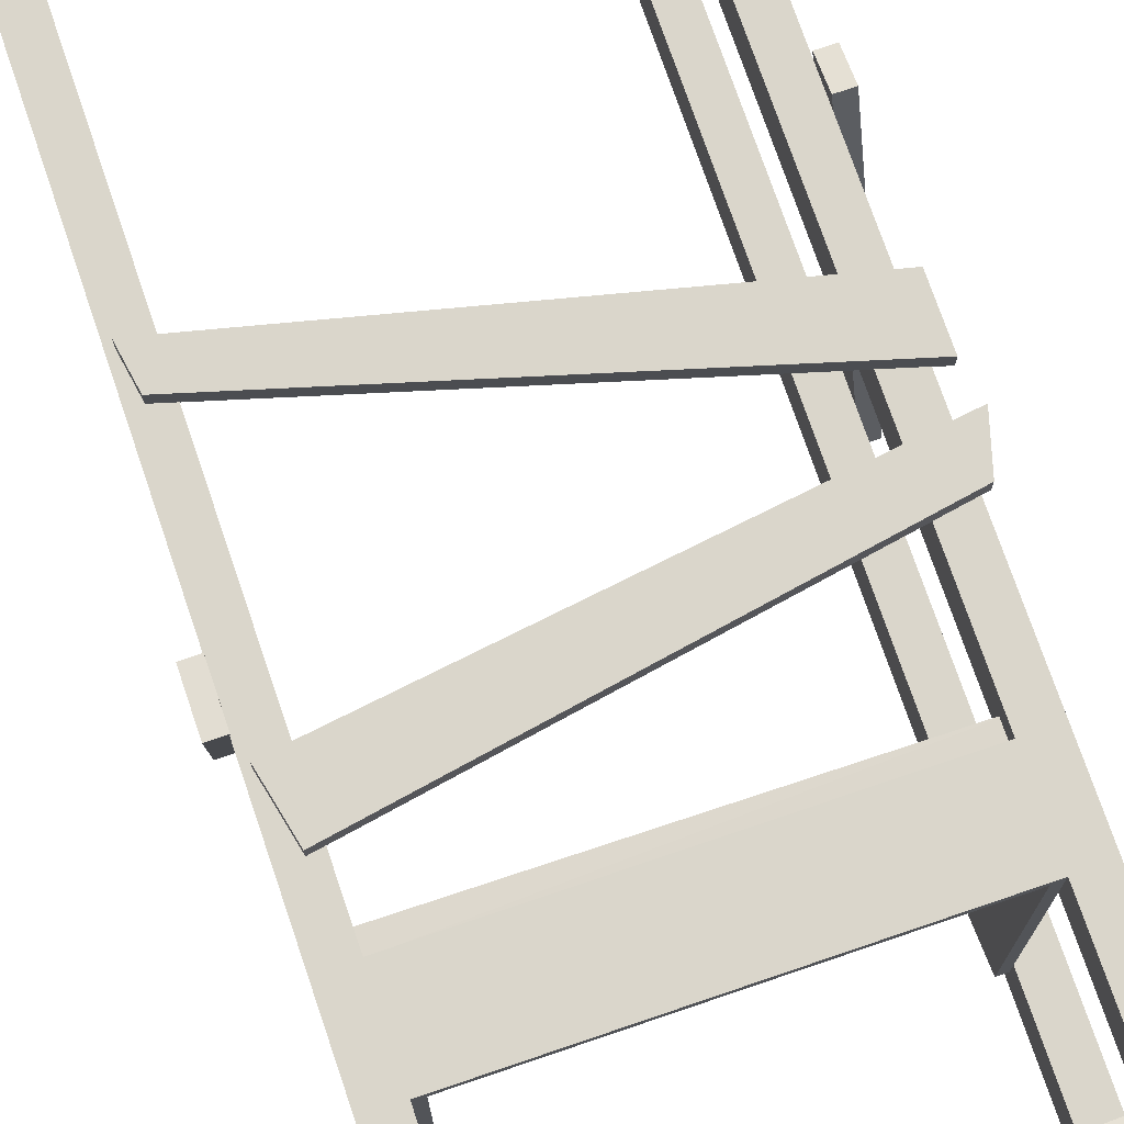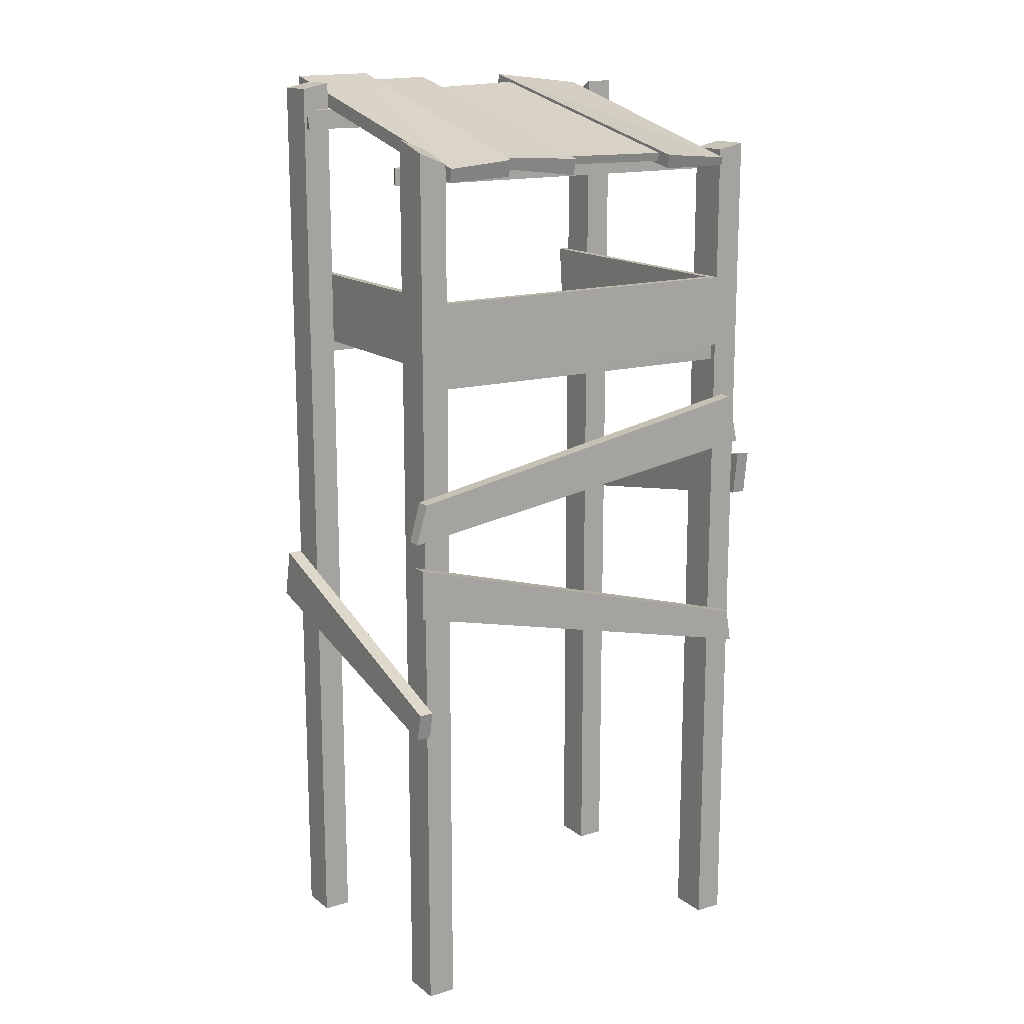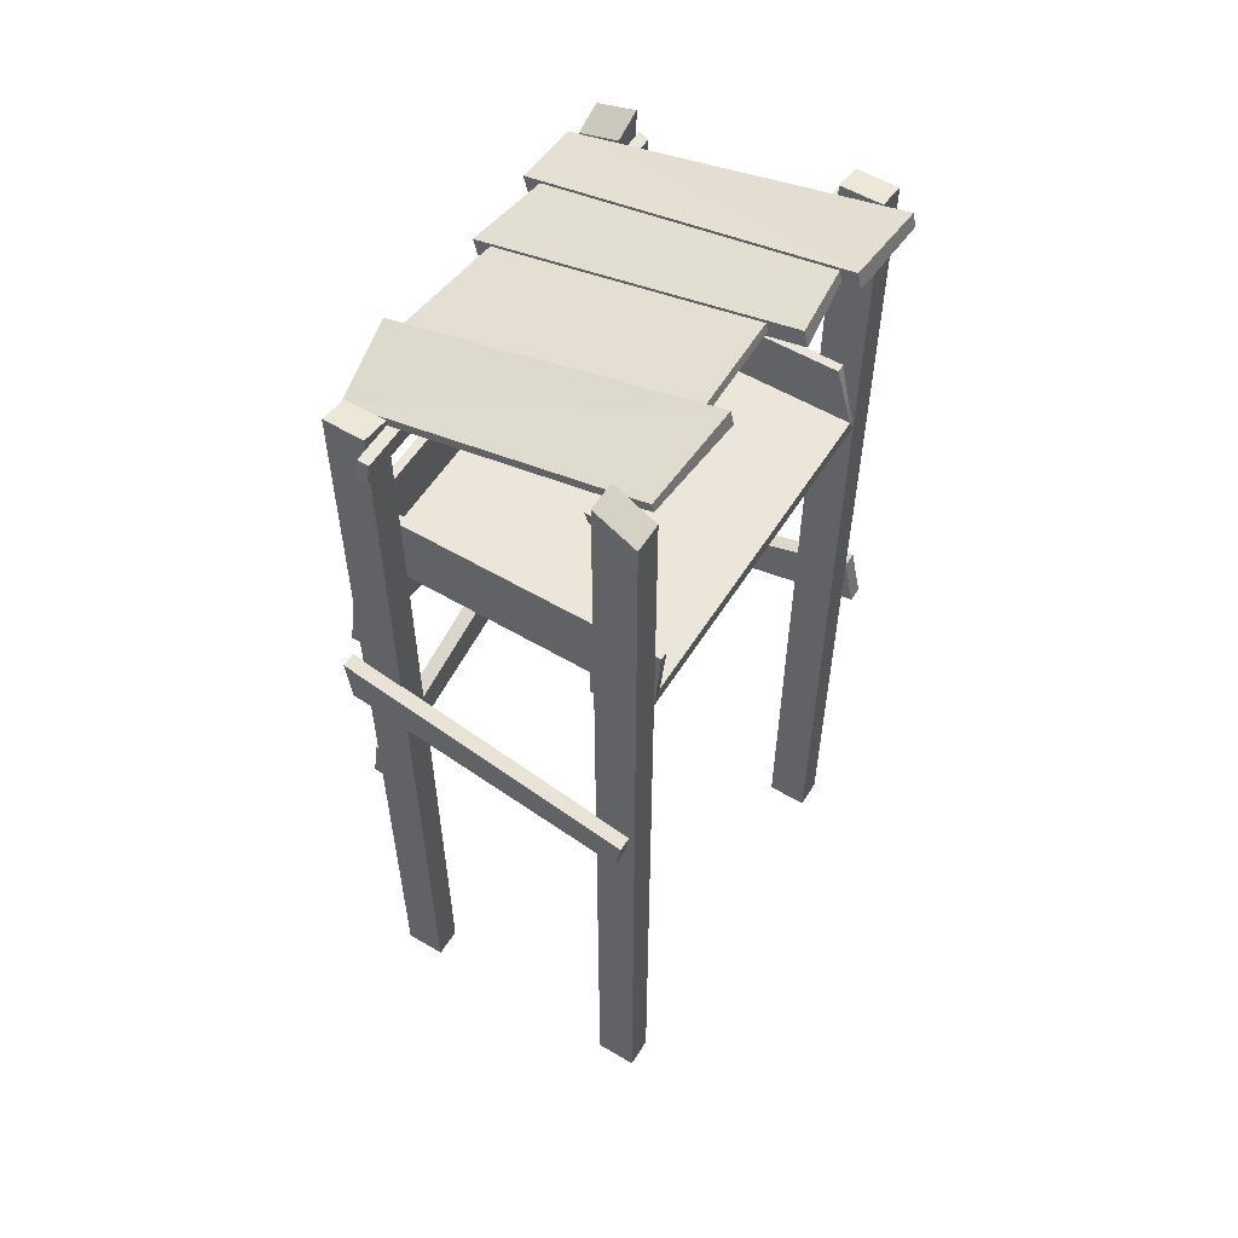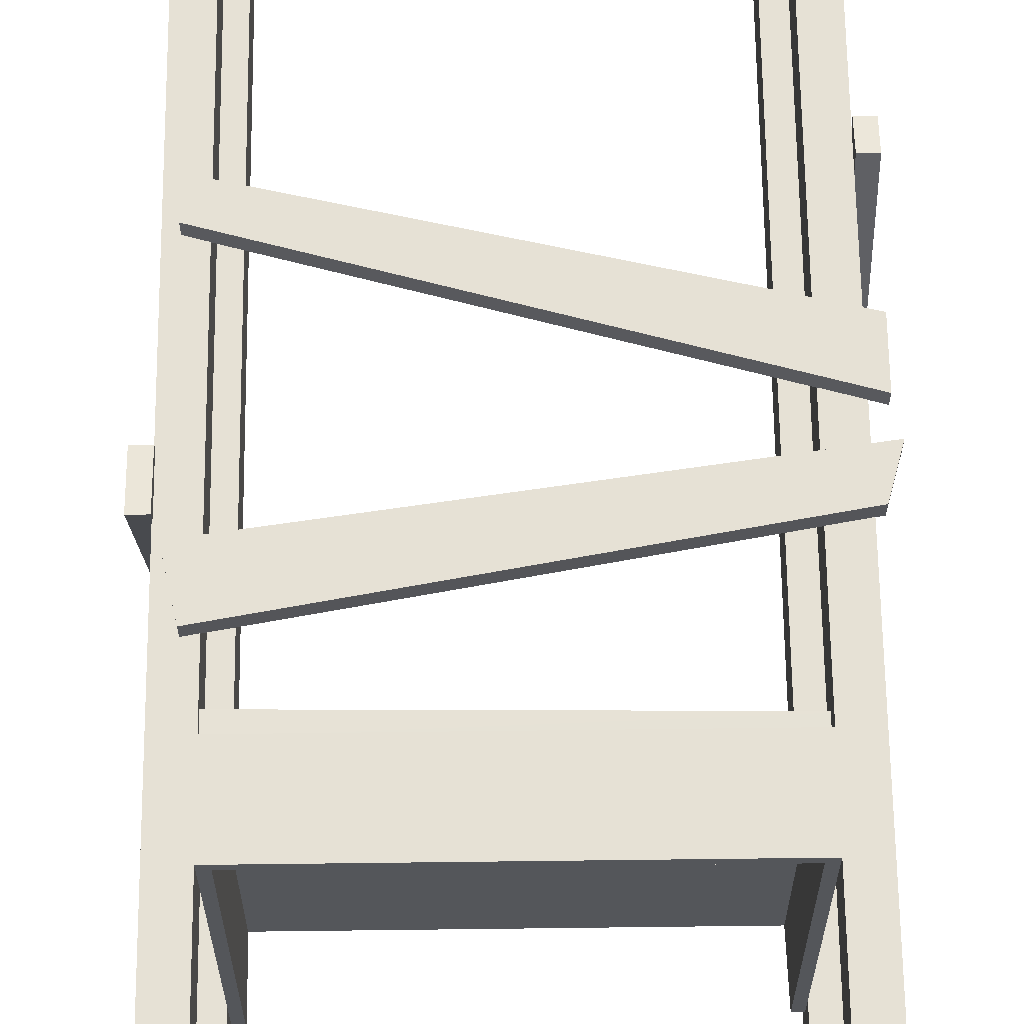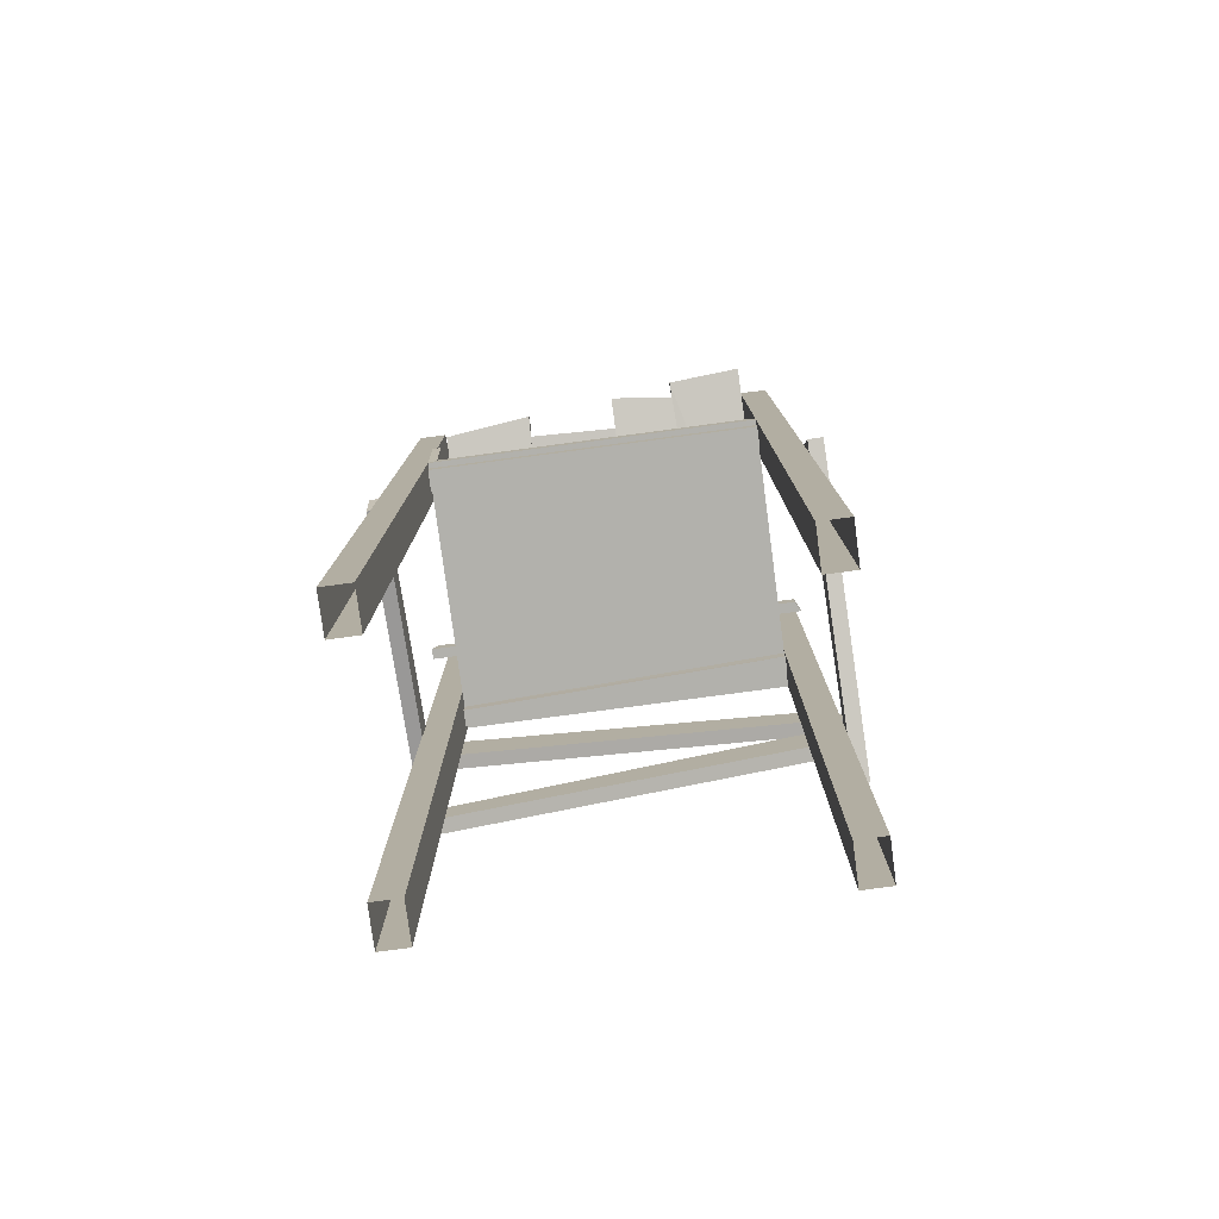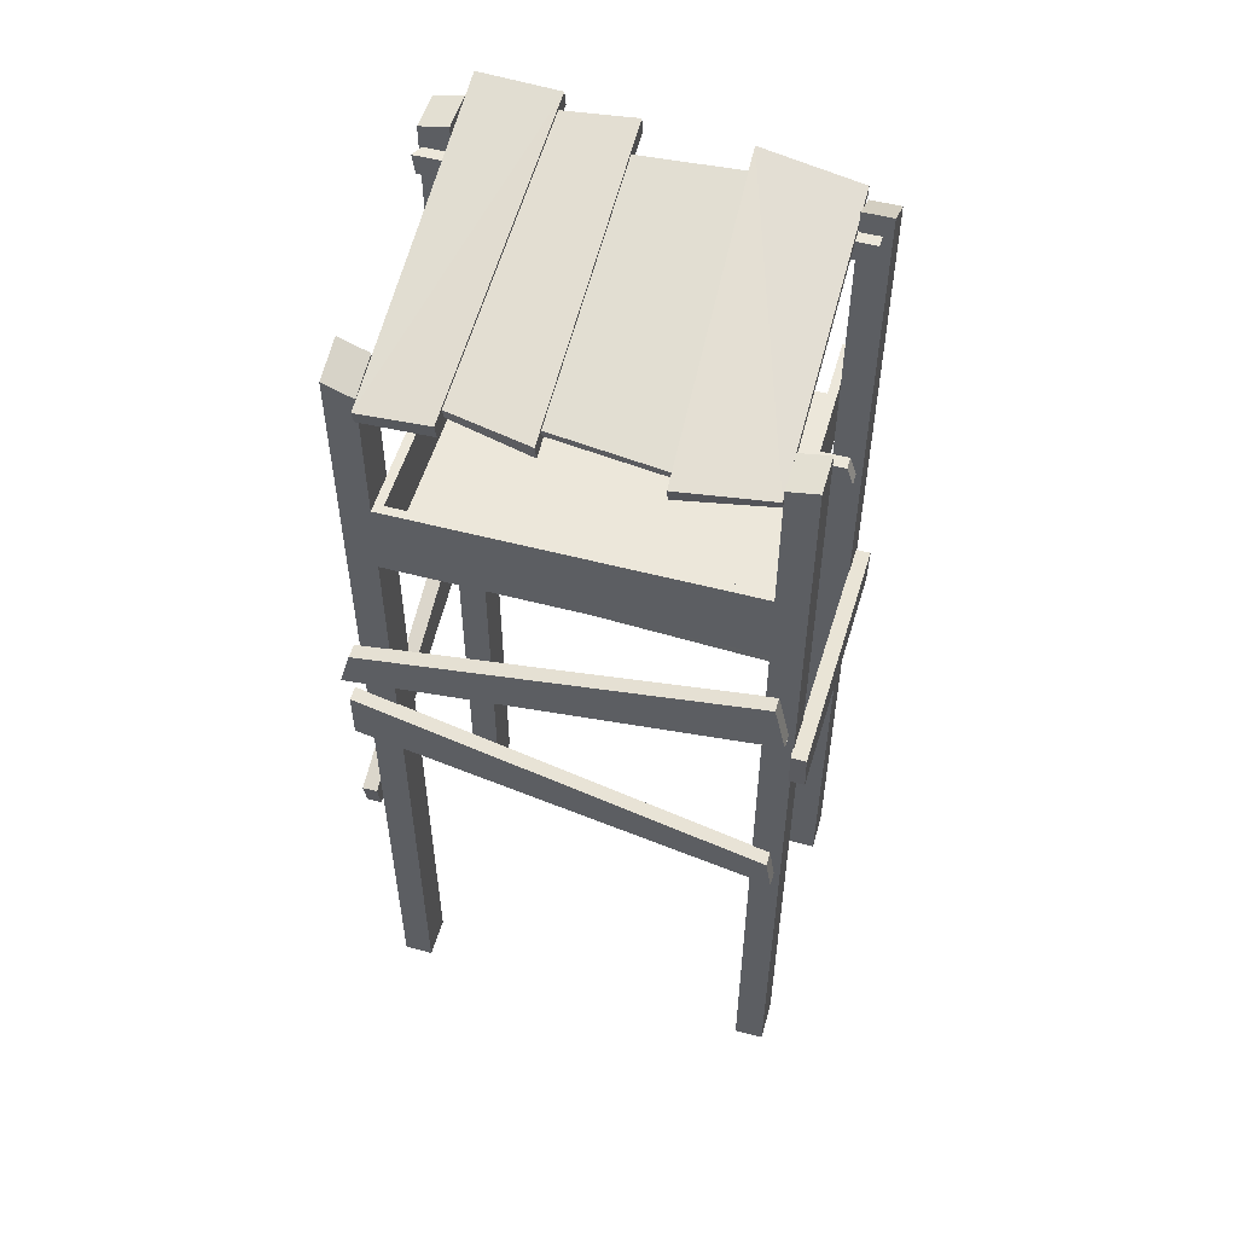
<metadata>
{"format":"obj","ext":"obj","renderer":"f3d","projection":"perspective","resolution":1024,"background":"white","views":[{"elev":74.0,"azim":161.2,"up":"+Z"},{"elev":15.3,"azim":-32.8,"up":"+Y"},{"elev":56.2,"azim":121.7,"up":"+Y"},{"elev":64.6,"azim":179.3,"up":"+Z"},{"elev":-78.9,"azim":-172.4,"up":"+Y"},{"elev":53.3,"azim":15.8,"up":"+Y"}]}
</metadata>
<code>
o OW_LOOKOUT
v -2.85 13.3 2.35
v 2.85 13.3 2.35
v -3 12 -2.5
v 2.85 13.3 -2.6
v 1.35 16.81 -2.177
v 1.5 15.56 2.563
v -0.4 15.56 2.324
v -0.4 16.74 -2.125
v 1.3 16.95 -2.556
v 1.5 15.69 2.901
v 3 16.61 -2.428
v 3 15.41 2.541
v -1.6 17.02 -2.848
v -1.8 15.73 2.706
v -3 16.75 -3.013
v -1.65 16.7 -2.612
v -1.8 15.75 2.402
v -0.4 15.69 2.661
v -3 13.3 -2.2
v -0.4 16.63 -2.766
v -3 15.39 2.638
v 2.85 12.25 -2.5
v 3.2 11 2.494
v -3.6 9.8 2.75
v 3.4 10.1 2.75
v -3.504 5.35 2.6
v -3.504 7.65 -2.5
v -3.504 6.75 -2.7
v 3.4 6 2.494
v -3.7 8.6 2.494
v -3.7 7.7 2.494
v 3.5 0 -2.5
v 3.5 16.4 -2.5
v 3 0 -1.8
v -3 16.9 -2.5
v -3 0 -1.8
v -3.5 0 -2.5
v 3.5 15.8 1.8
v 3.5 0 2.5
v 3 0 1.8
v -3 0 2.5
v -3.5 16.1 1.8
v -3.5 0 1.8
v 3.746 9.8 2.7
v 3.746 8.7 -2.4
v 3.49 9 2.6
v 3.5 16.8 -1.8
v -3.8 9.1 2.494
v -3 12 2.5
v 3 12 2.5
v -3.5 15.9 2.5
v -3 16.9 -1.8
v 3.5 15.8 2.5
v 3.3 6.6 2.75
v 3.746 8.1 -2.3
v -3.76 5.85 2.7
v -2.85 12.25 2.35
v 2.85 12.25 2.35
v 3.25 16.07 -1.8
v -3.55 16.42 -1.6
v 3.35 16.42 -1.6
v 3.7 15.6 1.6
v -3.6 15.6 1.8
v 3.8 15.3 1.8
v -3.5 16.07 -1.6
v -3.6 15.3 1.8
v -3 0 1.8
v 3.5 0 -1.8
v 3 16.8 -1.8
v 3 0 -2.5
v -3 0 -2.5
v -3.5 0 -1.8
v 3.5 0 1.8
v 3 0 2.5
v -3.5 0 2.5
v -3.5 16.8 -2.5
v 3 15.7 1.8
v -3.5 16.8 -1.8
v 3 15.7 2.5
v 3 16.4 -2.5
v -3 15.9 1.8
v -3 15.7 2.5
v -0.4 16.93 -2.698
v -1.6 16.72 -2.916
v -0.4 15.4 2.593
v 3 12 -2.5
v -2.85 12.25 -2.5
v -1.8 15.44 2.638
v -3.504 5.85 2.7
v -3.76 5.35 2.6
v -3.76 7.65 -2.5
v -3.76 6.75 -2.7
v 3.2 11 2.75
v 3.4 10.1 2.494
v -3.6 9.8 2.494
v -3.8 9.1 2.75
v 3.3 6.6 2.494
v 3.4 6 2.75
v -3.7 8.6 2.75
v -3.7 7.7 2.75
v 3.746 9 2.6
v 3.49 9.8 2.7
v 3.49 8.7 -2.4
v 3.49 8.1 -2.3
v 1.3 16.7 -2.612
v -3 16.99 -2.957
v -3 15.63 2.695
v 1.5 15.44 2.844
v -3 13.3 2.5
v 3 13.3 2.5
v -1.65 16.9 -2.567
v 3.25 16.07 -1.6
v 3.7 15.6 1.8
v 3.35 16.42 -1.8
v 3.8 15.3 1.6
v -1.8 15.56 2.357
v -3.45 16.07 -1.8
v -0.4 16.6 -2.159
v 1.35 16.66 -2.211
v 3 13.3 -2.6
v -2.85 13.3 -2.2
v -0.4 15.71 2.357
v 1.5 15.71 2.597
v -3.5 15.6 1.6
v 3 16.76 -2.395
v 3 15.56 2.575
v -3.45 16.42 -1.8
v -3.5 15.3 1.6
v -3.25 11.77 -2.4
v 3.25 11.77 -2.4
v -3.25 12.02 -2.4
v 3.35 12.02 -2.4
v 3.25 11.77 -2
v -3.3 11.77 -2
v 3.35 12.02 -2
v -3.35 12.02 -2
v 3.3 11.7 2.1
v 3.2 12 2.1
v -3.3 11.7 1.85
v -3.3 12 1.85
v -3.4 11.7 2.15
v 3.3 11.7 2.4
v 3.2 12 2.4
v -3.4 12 2.15
f 3 50 49
f 57 22 87
f 50 3 86
f 22 57 58
f 49 19 3
f 121 57 87
f 2 4 22
f 110 86 120
f 49 109 19
f 49 110 109
f 86 110 50
f 110 49 50
f 57 121 1
f 1 58 57
f 2 22 58
f 58 1 2
f 86 87 22
f 87 86 3
f 1 19 109
f 109 2 1
f 120 2 110
f 2 109 110
f 2 120 4
f 19 1 121
f 33 69 47
f 78 35 76
f 79 38 77
f 35 78 52
f 38 79 53
f 69 33 80
f 51 81 42
f 81 51 82
f 16 83 20
f 84 106 13
f 116 85 18
f 88 14 107
f 56 26 89
f 26 56 90
f 28 91 27
f 91 28 92
f 93 94 23
f 94 93 25
f 48 24 95
f 24 48 96
f 54 29 97
f 29 54 98
f 31 99 30
f 99 31 100
f 101 102 46
f 102 101 44
f 55 103 45
f 103 55 104
f 125 105 9
f 106 84 15
f 88 107 21
f 108 126 10
f 83 16 111
f 59 61 112
f 113 115 62
f 61 59 114
f 115 113 64
f 116 18 17
f 60 117 65
f 8 119 118
f 8 5 119
f 7 123 122
f 7 6 123
f 128 63 124
f 105 125 11
f 108 12 126
f 117 60 127
f 63 128 66
f 7 119 6
f 122 123 5
f 122 5 8
f 119 7 118
f 105 11 12
f 9 126 125
f 105 12 108
f 126 9 10
f 84 21 15
f 107 13 106
f 17 18 83
f 16 85 116
f 16 20 85
f 17 83 111
f 84 88 21
f 13 107 14
f 25 93 24
f 94 95 23
f 89 28 27
f 92 56 91
f 97 31 30
f 100 54 99
f 34 80 70
f 68 32 33
f 78 37 72
f 71 52 36
f 79 40 74
f 73 53 39
f 51 43 75
f 67 82 41
f 46 102 103
f 101 45 44
f 68 33 47
f 32 80 33
f 95 94 48
f 25 24 96
f 43 51 42
f 82 67 81
f 52 71 35
f 37 78 76
f 53 73 38
f 40 79 77
f 54 100 98
f 97 29 31
f 45 101 55
f 46 103 104
f 56 92 90
f 89 26 28
f 112 61 60
f 59 127 114
f 113 66 64
f 62 115 128
f 112 60 65
f 127 59 117
f 66 113 63
f 62 128 124
f 81 67 43
f 47 34 68
f 34 47 69
f 80 32 70
f 76 71 37
f 36 78 72
f 77 73 40
f 39 79 74
f 82 75 41
f 71 76 35
f 73 77 38
f 36 52 78
f 39 53 79
f 34 69 80
f 81 43 42
f 75 82 51
f 85 20 83
f 14 84 13
f 85 83 18
f 22 120 86
f 87 3 19
f 84 14 88
f 89 91 56
f 90 28 26
f 91 89 27
f 28 90 92
f 23 24 93
f 25 48 94
f 24 23 95
f 48 25 96
f 97 99 54
f 98 31 29
f 99 97 30
f 31 98 100
f 46 55 101
f 44 103 102
f 103 44 45
f 55 46 104
f 108 9 105
f 15 107 106
f 107 15 21
f 108 10 9
f 112 117 59
f 113 62 124
f 61 114 127
f 64 128 115
f 117 112 65
f 120 22 4
f 87 19 121
f 113 124 63
f 126 11 125
f 11 126 12
f 61 127 60
f 128 64 66
f 131 130 129
f 130 131 132
f 133 129 130
f 129 133 134
f 133 135 136
f 133 136 134
f 138 137 139
f 138 139 140
f 142 139 137
f 139 142 141
f 143 141 142
f 141 143 144

</code>
